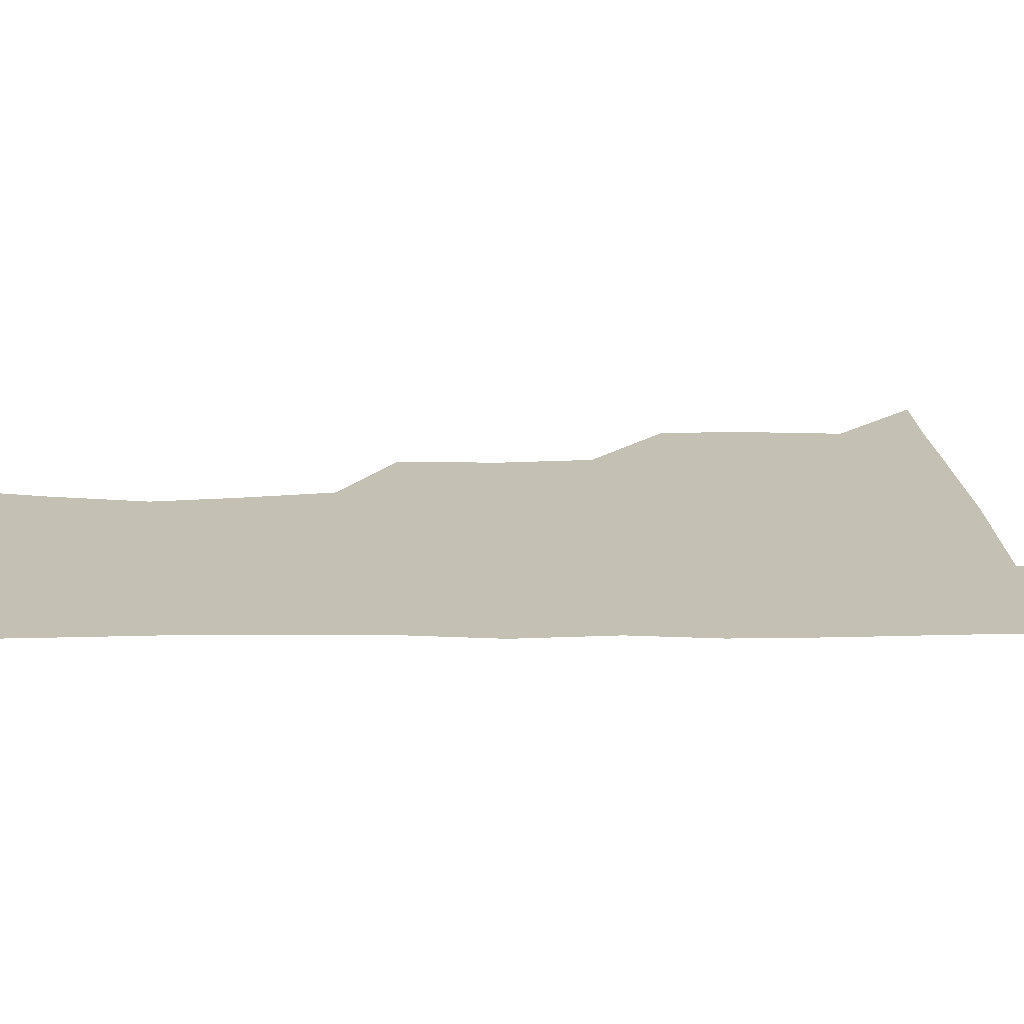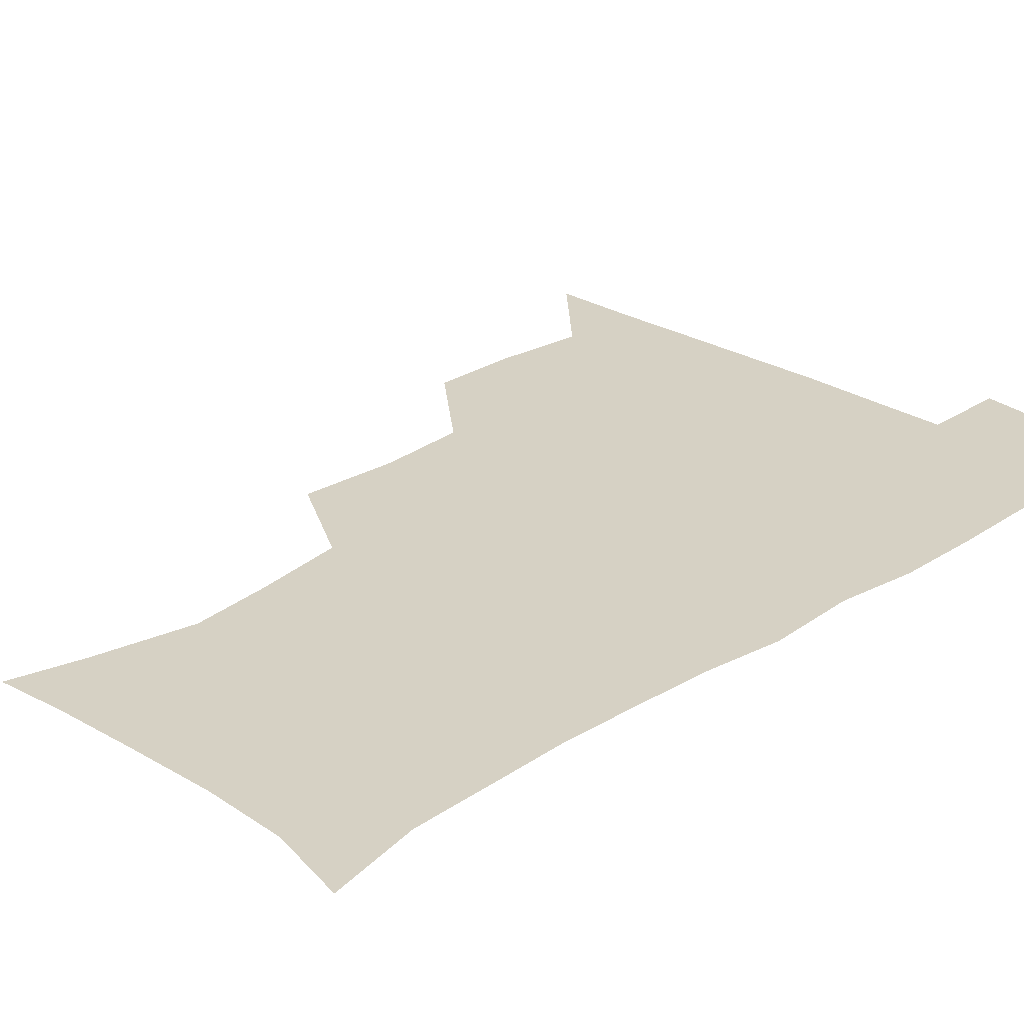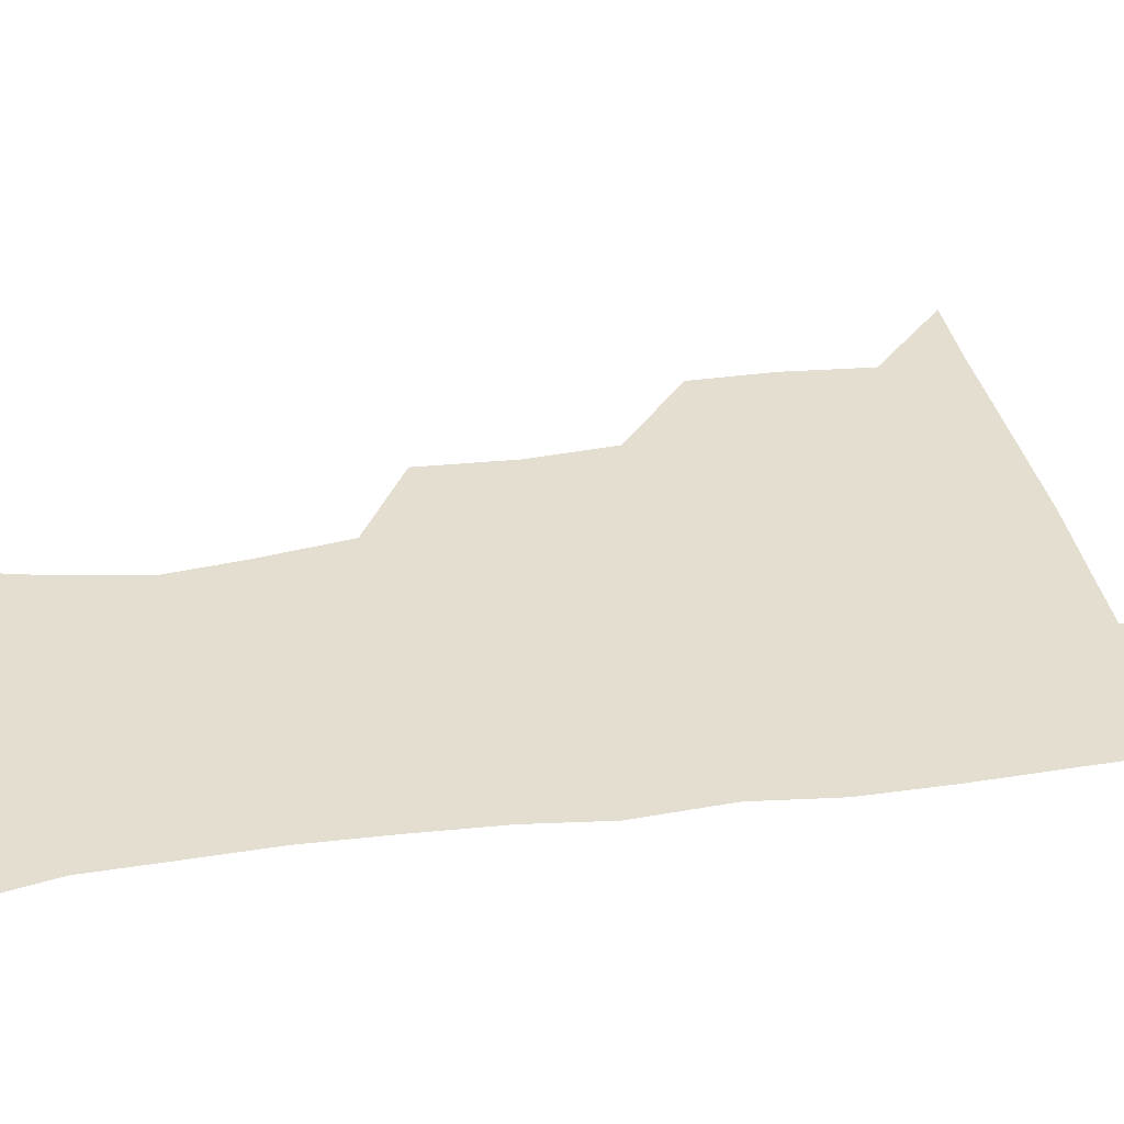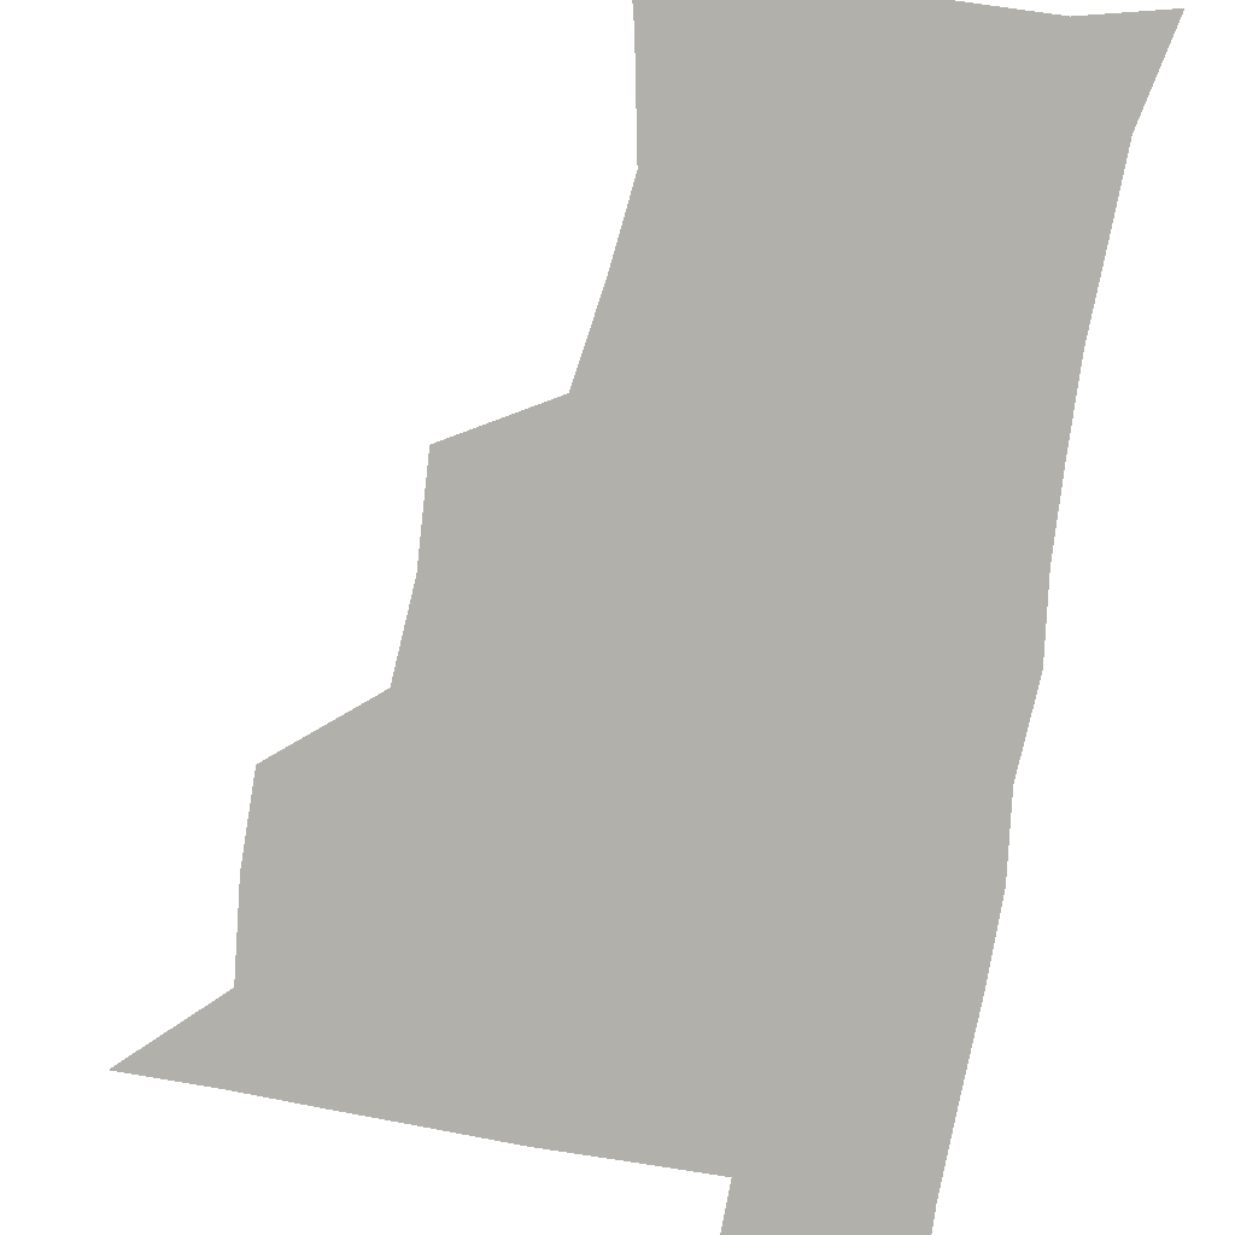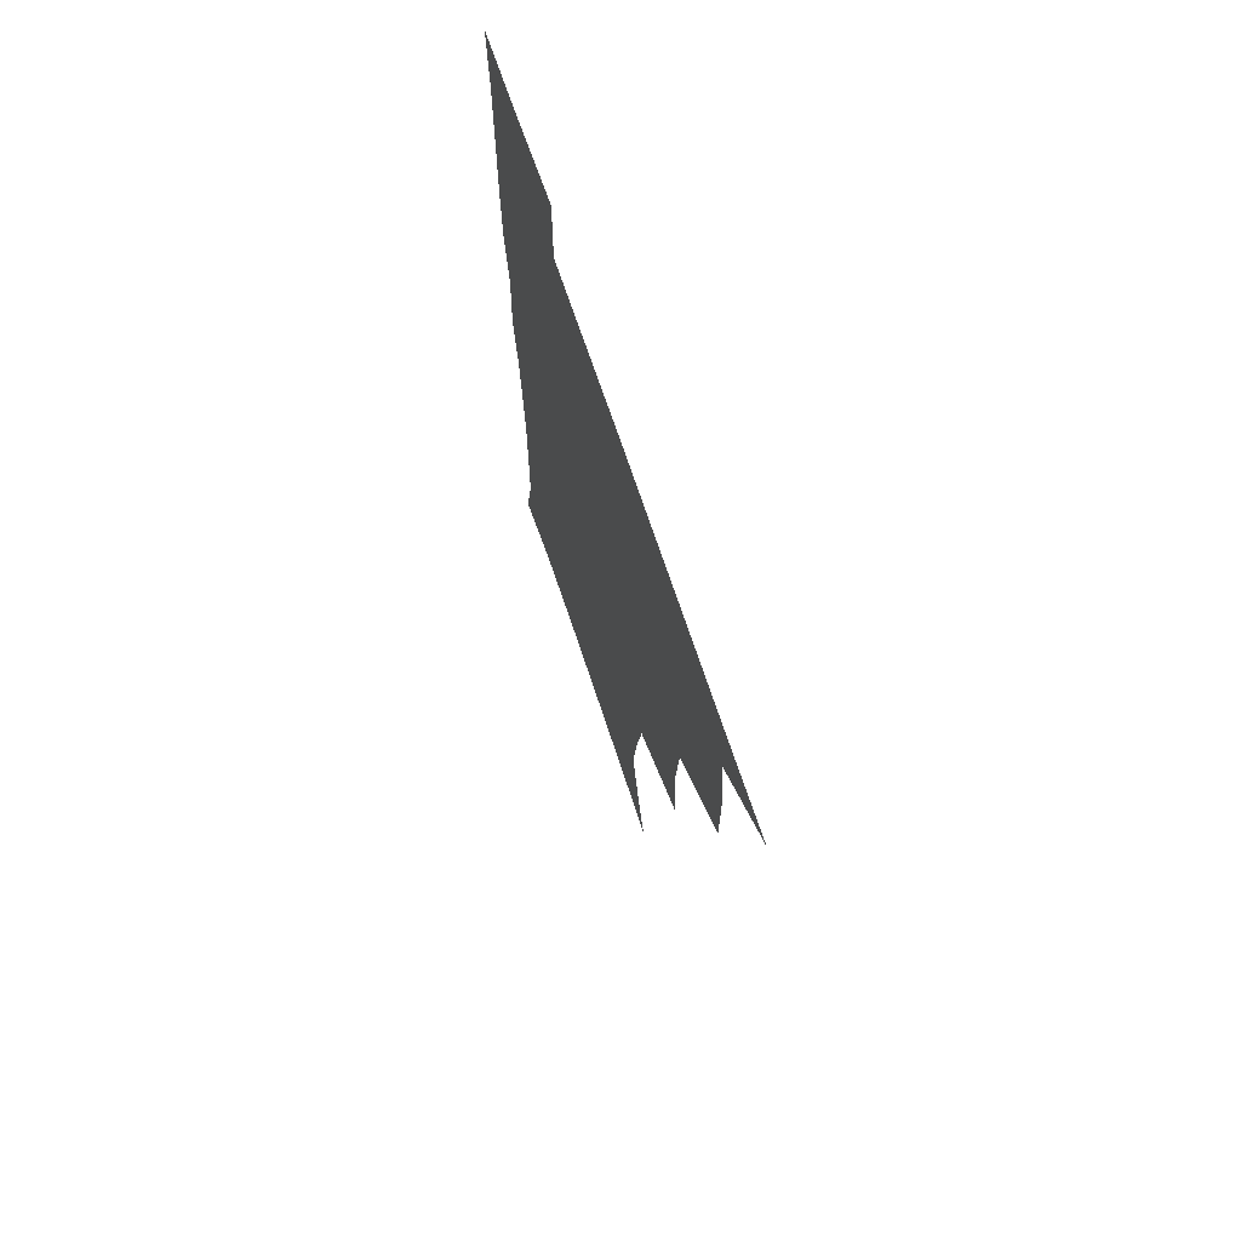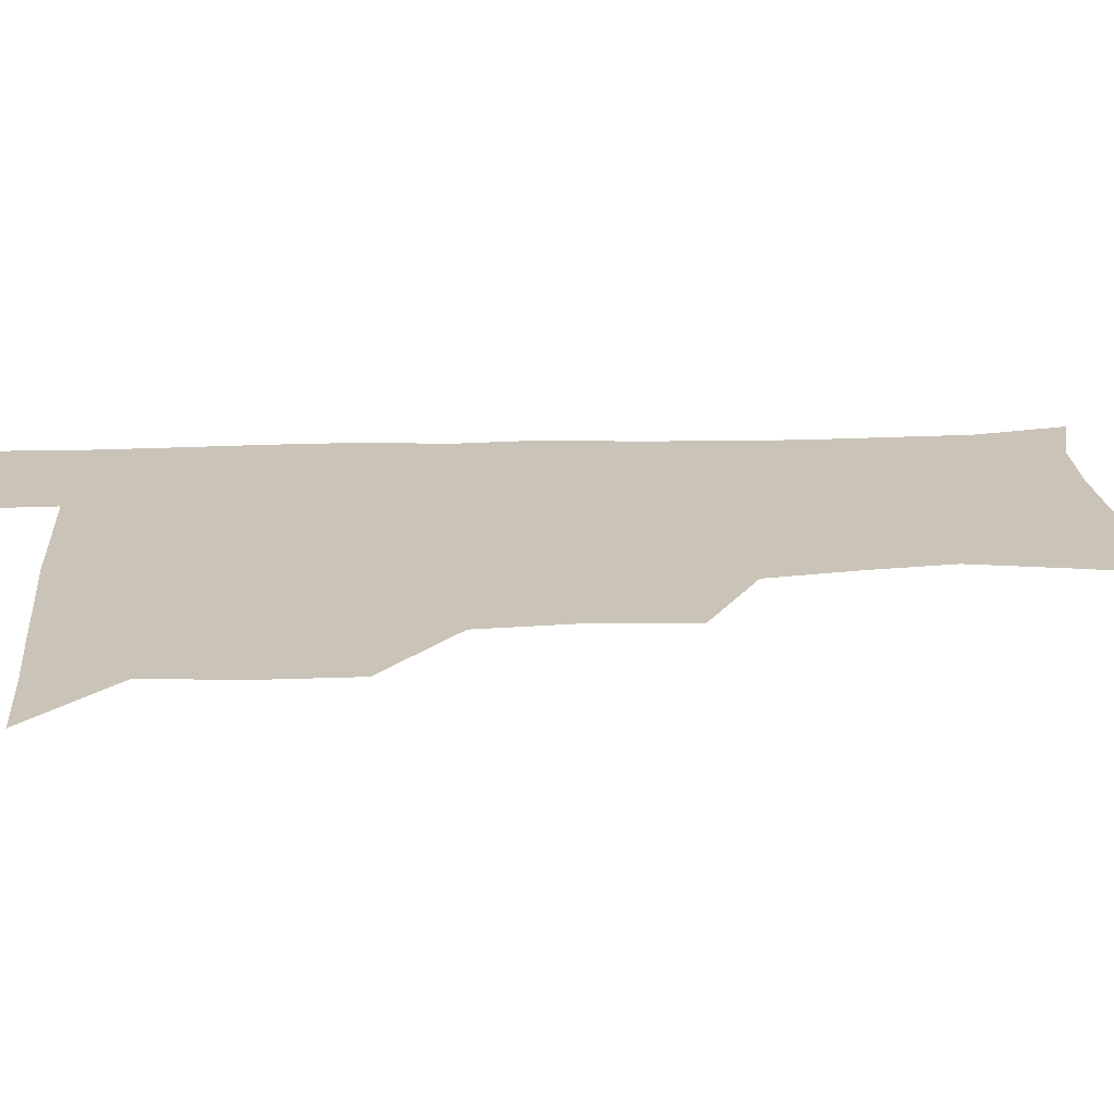
<metadata>
{"format":"obj","ext":"obj","renderer":"f3d","projection":"perspective","resolution":1024,"background":"white","views":[{"elev":18.0,"azim":88.2,"up":"+Z"},{"elev":26.7,"azim":44.6,"up":"+Z"},{"elev":36.4,"azim":79.7,"up":"+Z"},{"elev":-78.5,"azim":-9.6,"up":"+Z"},{"elev":71.4,"azim":-108.6,"up":"+Y"},{"elev":19.9,"azim":-94.2,"up":"+Z"}]}
</metadata>
<code>
v 480.5 508.8 0
v 509 413.6 0
v 509.1 445.4 0
v 512.3 478.6 0
v 513.2 509.1 0
v 542.6 317 0
v 544.7 353.1 0
v 542.4 385.8 0
v 542.3 419.3 0
v 545.4 452.4 0
v 544.6 481.2 0
v 543.1 510 0
v 572.3 171.8 0
v 578.9 198.4 0
v 585.9 234.5 0
v 582.6 264.2 0
v 577.6 296.8 0
v 576.5 332.5 0
v 574.9 362.8 0
v 574.2 393.9 0
v 575.1 425.5 0
v 574.9 454.2 0
v 573.7 482.2 0
v 572.4 510.8 0
v 597.6 174.1 0
v 609.2 216 0
v 608.3 241.4 0
v 607.1 274.3 0
v 605 305.7 0
v 603.9 336.6 0
v 602.9 366 0
v 602.6 396.1 0
v 603.4 427.1 0
v 603.4 455.1 0
v 602.8 482.7 0
v 601.3 511.6 0
v 628.2 175.6 0
v 633.5 217.6 0
v 633.6 248.3 0
v 632.6 278.6 0
v 631.5 308.9 0
v 630.8 338.8 0
v 630.8 369.8 0
v 630.7 398.4 0
v 630.9 427 0
v 631.2 455.5 0
v 631.4 482.9 0
v 631 511.3 0
v 661.2 176.8 0
v 659.5 216 0
v 659.2 245.6 0
v 657.9 278.6 0
v 657.4 309.2 0
v 657.6 337.8 0
v 657.4 368.7 0
v 657.8 397.7 0
v 658.4 426.3 0
v 658.7 455 0
v 659.6 482.9 0
v 660.3 511.1 0
v 659.9 542.9 0
v 692 175.8 0
v 686.1 212.4 0
v 684.8 243.2 0
v 684.1 273.9 0
v 684.1 304.4 0
v 684.2 334.8 0
v 685.5 363.7 0
v 687.1 392.4 0
v 687 423.1 0
v 687.3 452.8 0
v 688.1 482 0
v 688.8 511.1 0
v 690.8 539.7 0
v 721.5 168.6 0
v 714.4 203.2 0
v 713.8 231.5 0
v 713 261.9 0
v 714 291.7 0
v 715.6 322 0
v 719.2 350.6 0
v 717.4 384.3 0
v 720.9 413.6 0
v 720.9 445.2 0
v 720 477.4 0
v 719.4 509 0
v 720.5 538.6 0
f 4 5 1
f 8 9 2
f 2 9 3
f 9 10 3
f 3 10 4
f 10 11 4
f 4 11 5
f 11 12 5
f 17 18 6
f 6 18 7
f 18 19 7
f 7 19 8
f 19 20 8
f 8 20 9
f 20 21 9
f 9 21 10
f 21 22 10
f 10 22 11
f 22 23 11
f 11 23 12
f 23 24 12
f 13 25 14
f 25 26 14
f 14 26 15
f 26 27 15
f 15 27 16
f 27 28 16
f 16 28 17
f 28 29 17
f 17 29 18
f 29 30 18
f 18 30 19
f 30 31 19
f 19 31 20
f 31 32 20
f 20 32 21
f 32 33 21
f 21 33 22
f 33 34 22
f 22 34 23
f 34 35 23
f 23 35 24
f 35 36 24
f 25 37 26
f 37 38 26
f 26 38 27
f 38 39 27
f 27 39 28
f 39 40 28
f 28 40 29
f 40 41 29
f 29 41 30
f 41 42 30
f 30 42 31
f 42 43 31
f 31 43 32
f 43 44 32
f 32 44 33
f 44 45 33
f 33 45 34
f 45 46 34
f 34 46 35
f 46 47 35
f 35 47 36
f 47 48 36
f 37 49 38
f 49 50 38
f 38 50 39
f 50 51 39
f 39 51 40
f 51 52 40
f 40 52 41
f 52 53 41
f 41 53 42
f 53 54 42
f 42 54 43
f 54 55 43
f 43 55 44
f 55 56 44
f 44 56 45
f 56 57 45
f 45 57 46
f 57 58 46
f 46 58 47
f 58 59 47
f 47 59 48
f 59 60 48
f 49 62 50
f 62 63 50
f 50 63 51
f 63 64 51
f 51 64 52
f 64 65 52
f 52 65 53
f 65 66 53
f 53 66 54
f 66 67 54
f 54 67 55
f 67 68 55
f 55 68 56
f 68 69 56
f 56 69 57
f 69 70 57
f 57 70 58
f 70 71 58
f 58 71 59
f 71 72 59
f 59 72 60
f 72 73 60
f 60 73 61
f 73 74 61
f 62 75 63
f 75 76 63
f 63 76 64
f 76 77 64
f 64 77 65
f 77 78 65
f 65 78 66
f 78 79 66
f 66 79 67
f 79 80 67
f 67 80 68
f 80 81 68
f 68 81 69
f 81 82 69
f 69 82 70
f 82 83 70
f 70 83 71
f 83 84 71
f 71 84 72
f 84 85 72
f 72 85 73
f 85 86 73
f 73 86 74
f 86 87 74

</code>
